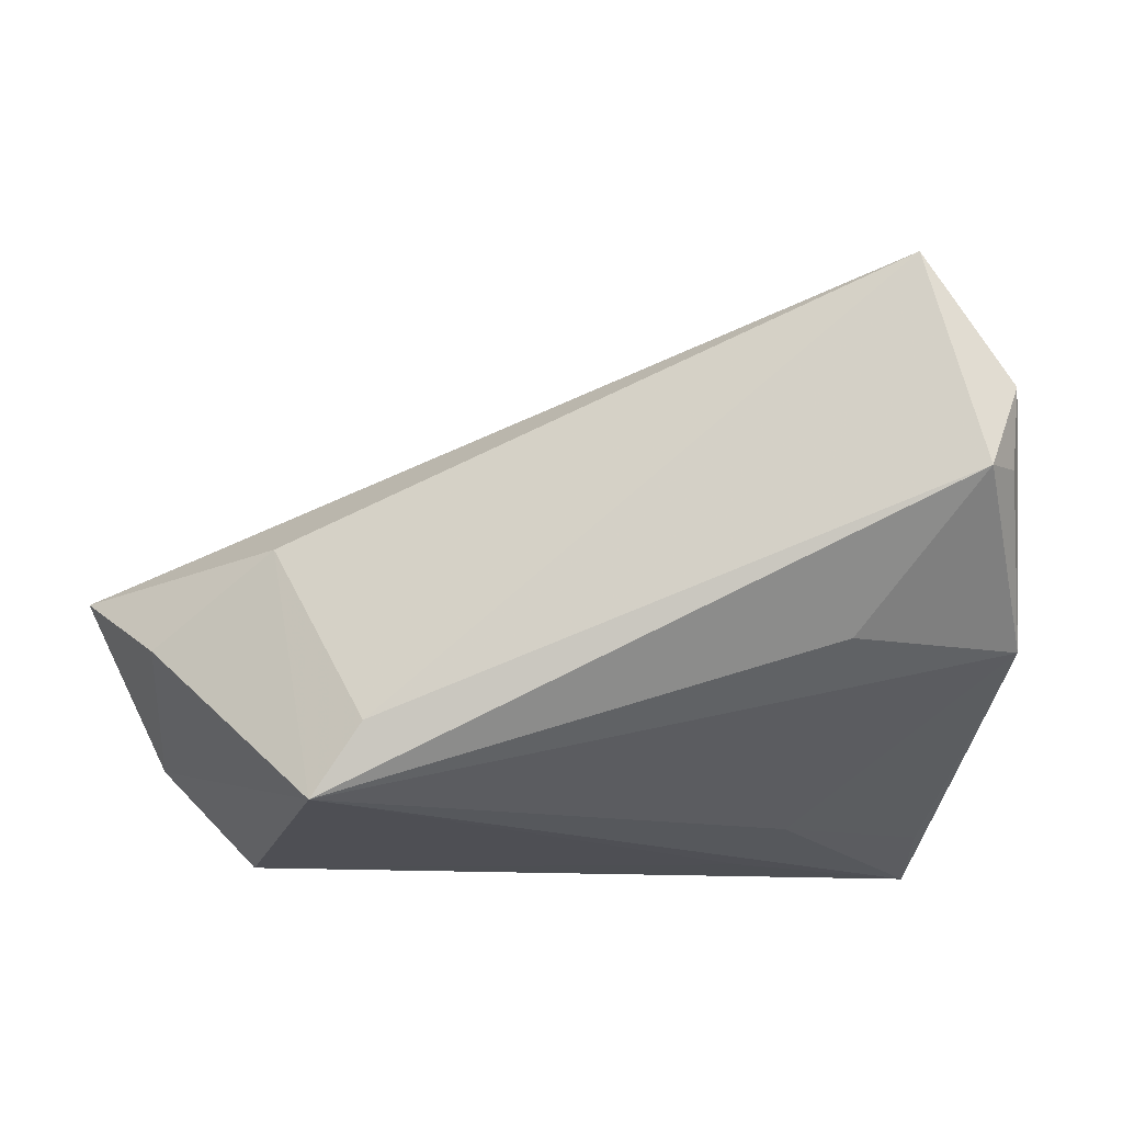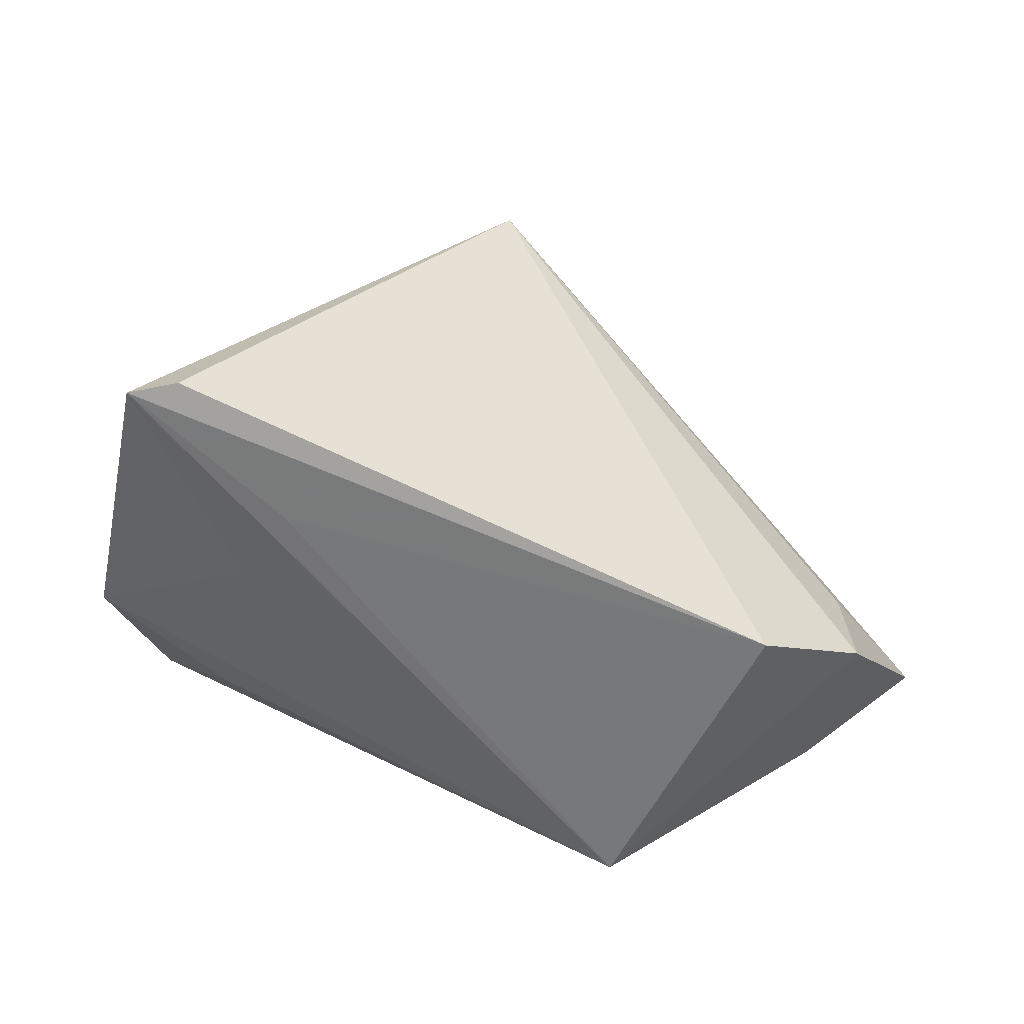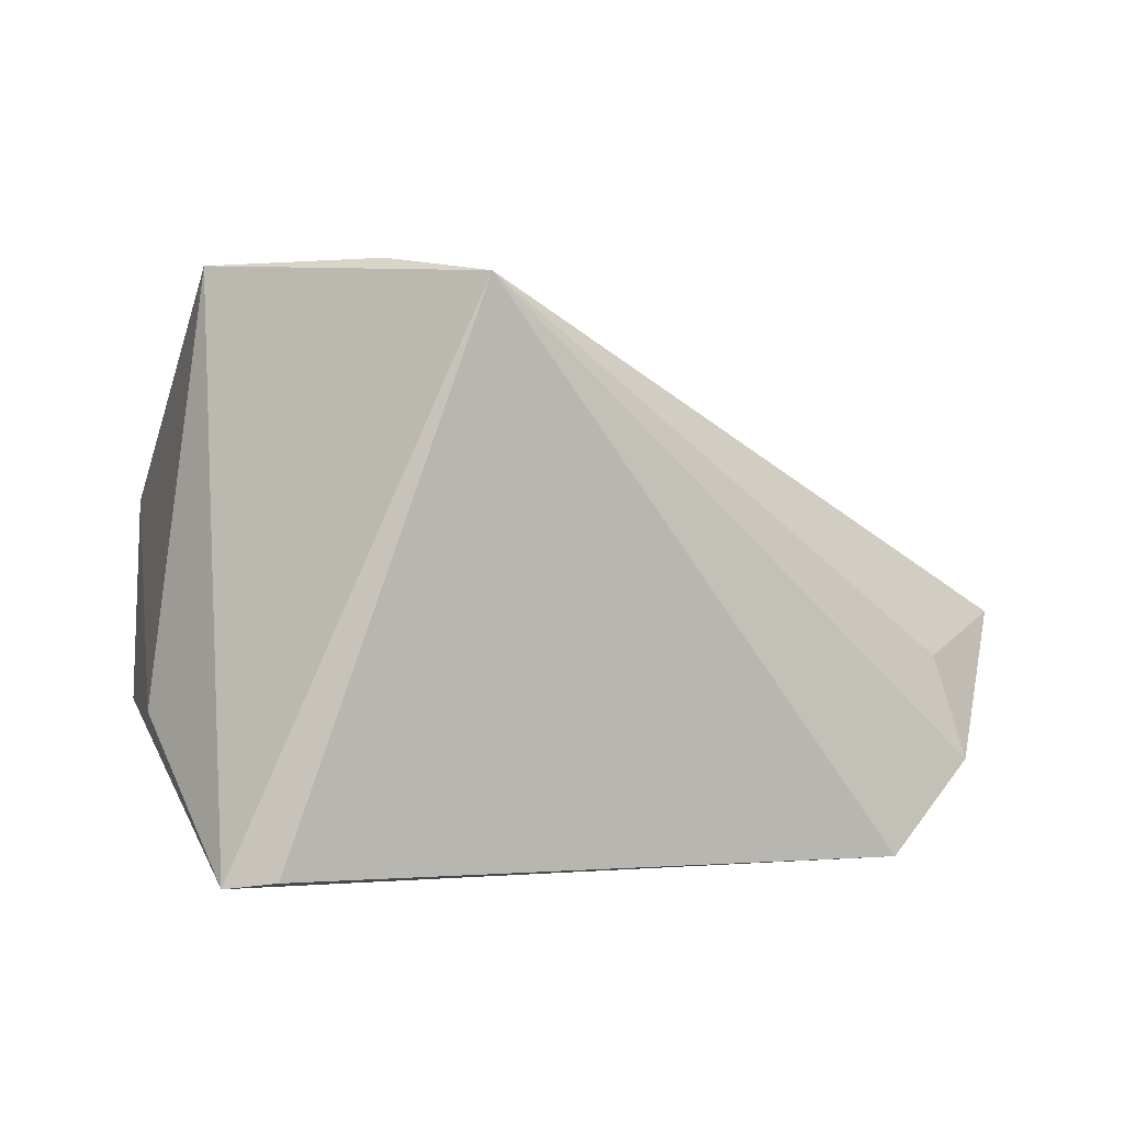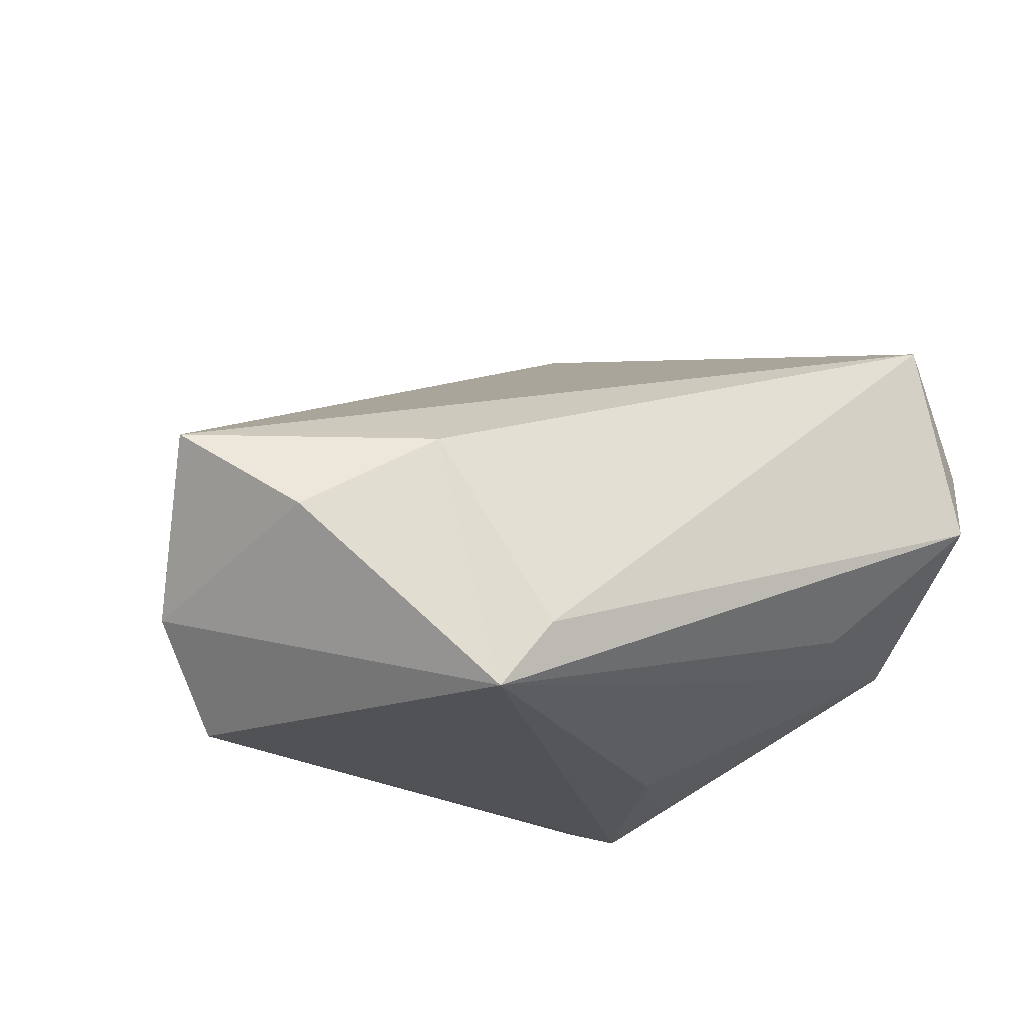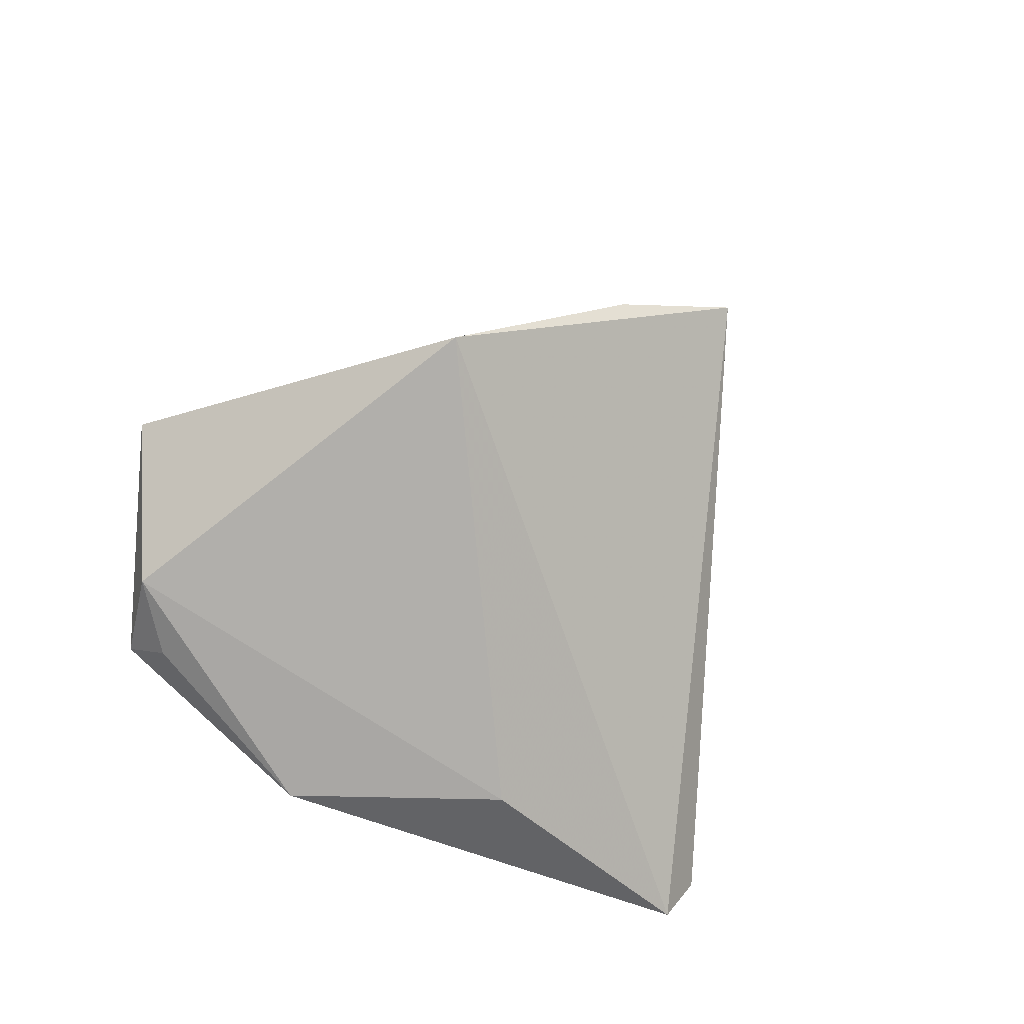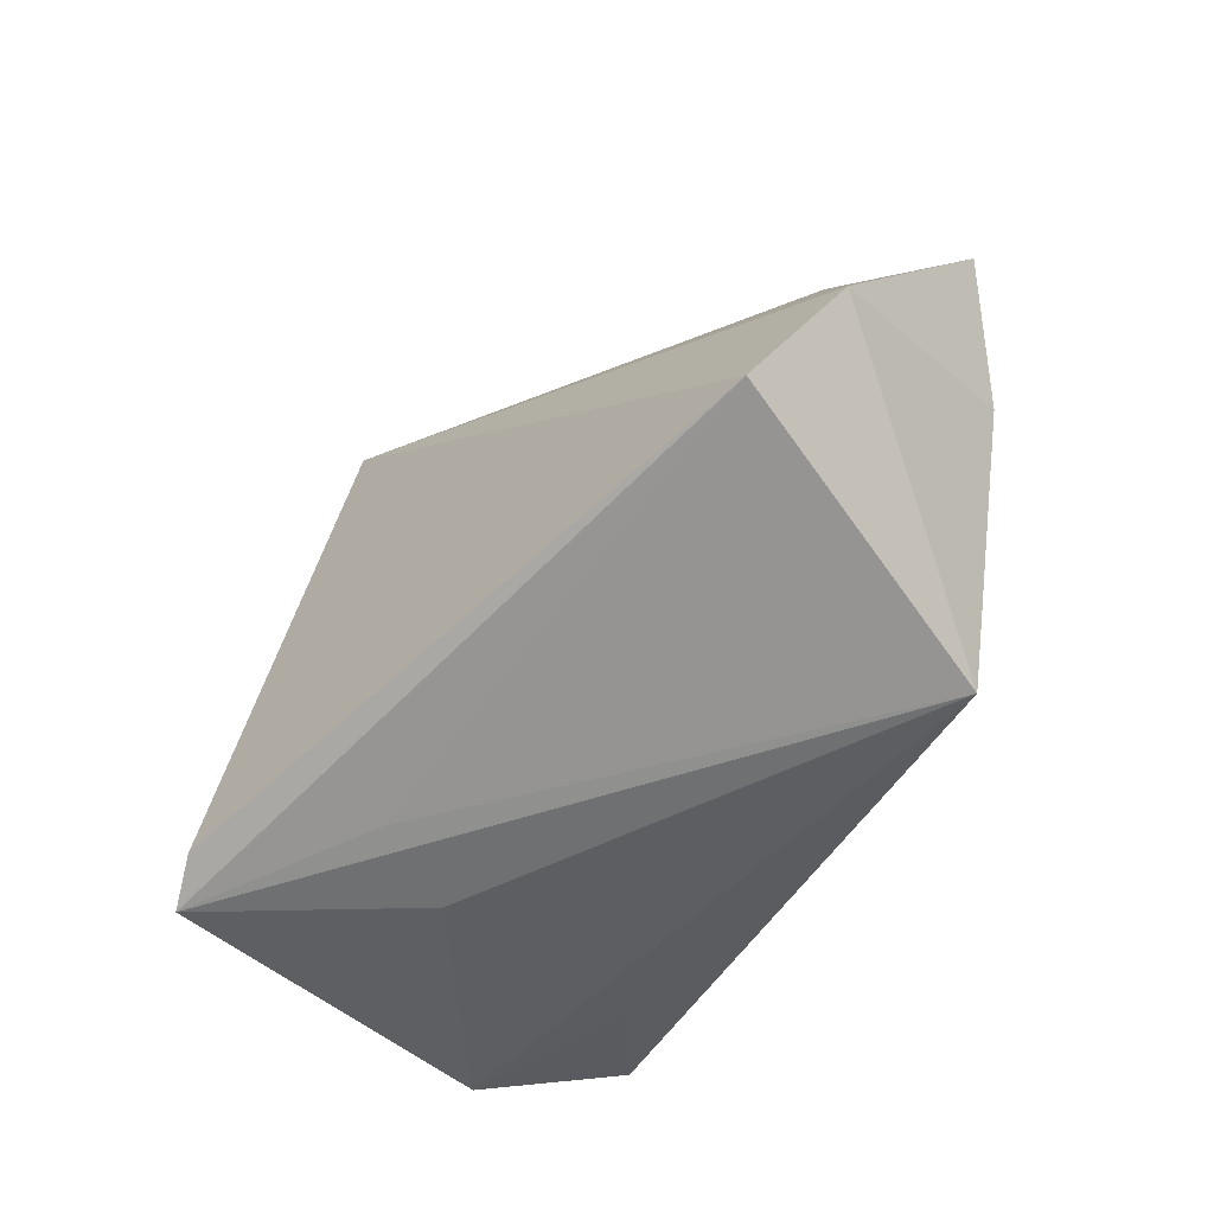
<metadata>
{"format":"obj","ext":"obj","renderer":"f3d","projection":"perspective","resolution":1024,"background":"white","views":[{"elev":-17.4,"azim":-169.4,"up":"+Y"},{"elev":28.9,"azim":14.7,"up":"+Z"},{"elev":0.6,"azim":-2.3,"up":"+Y"},{"elev":-20.7,"azim":145.7,"up":"+Y"},{"elev":19.4,"azim":-74.7,"up":"+Y"},{"elev":-67.6,"azim":61.5,"up":"+Y"}]}
</metadata>
<code>
v -0.02922 -0.01255 -0.02158
v -0.04619 0.004194 -0.03131
v -0.03628 0.04409 0.008003
v 0.0001594 0.04069 0.03401
v 0.06271 -0.01959 0.002593
v 0.02644 -0.02208 -0.03131
v -0.0338 -0.02766 0.02396
v -0.04249 -0.01208 0.01523
v 0.03969 0.000907 -0.02578
v -0.0314 -0.03143 0.03412
v -0.02459 -0.0305 0.03591
v 0.05213 -0.03143 0.009453
v -0.04945 0.01475 -0.0276
v 0.06856 -0.0006493 -0.01222
v 0.03307 -0.03081 -0.02975
v 0.05647 -0.009697 -0.02089
v -0.04798 -0.01224 -0.01021
v 0.0586 -0.006043 0.001772
v -0.03923 0.0311 -0.03131
v -0.01814 -0.02898 0.008023
v -0.04857 0.005247 -0.02587
v -0.01097 -0.0314 0.01881
v -0.01281 0.04346 0.02289
f 23 19 3
f 3 4 23
f 10 8 17
f 3 8 10
f 10 4 3
f 11 4 10
f 11 10 12
f 5 4 12
f 12 4 11
f 5 12 15
f 17 15 20
f 20 15 10
f 19 23 14
f 14 23 4
f 22 12 10
f 10 15 22
f 22 15 12
f 1 15 17
f 17 2 1
f 1 2 15
f 6 2 19
f 15 2 6
f 13 8 3
f 17 8 13
f 3 19 13
f 19 2 13
f 7 10 17
f 17 20 7
f 7 20 10
f 18 4 5
f 5 14 18
f 18 14 4
f 5 15 16
f 16 14 5
f 21 2 17
f 17 13 21
f 21 13 2
f 15 6 9
f 9 16 15
f 9 6 19
f 19 14 9
f 14 16 9

</code>
